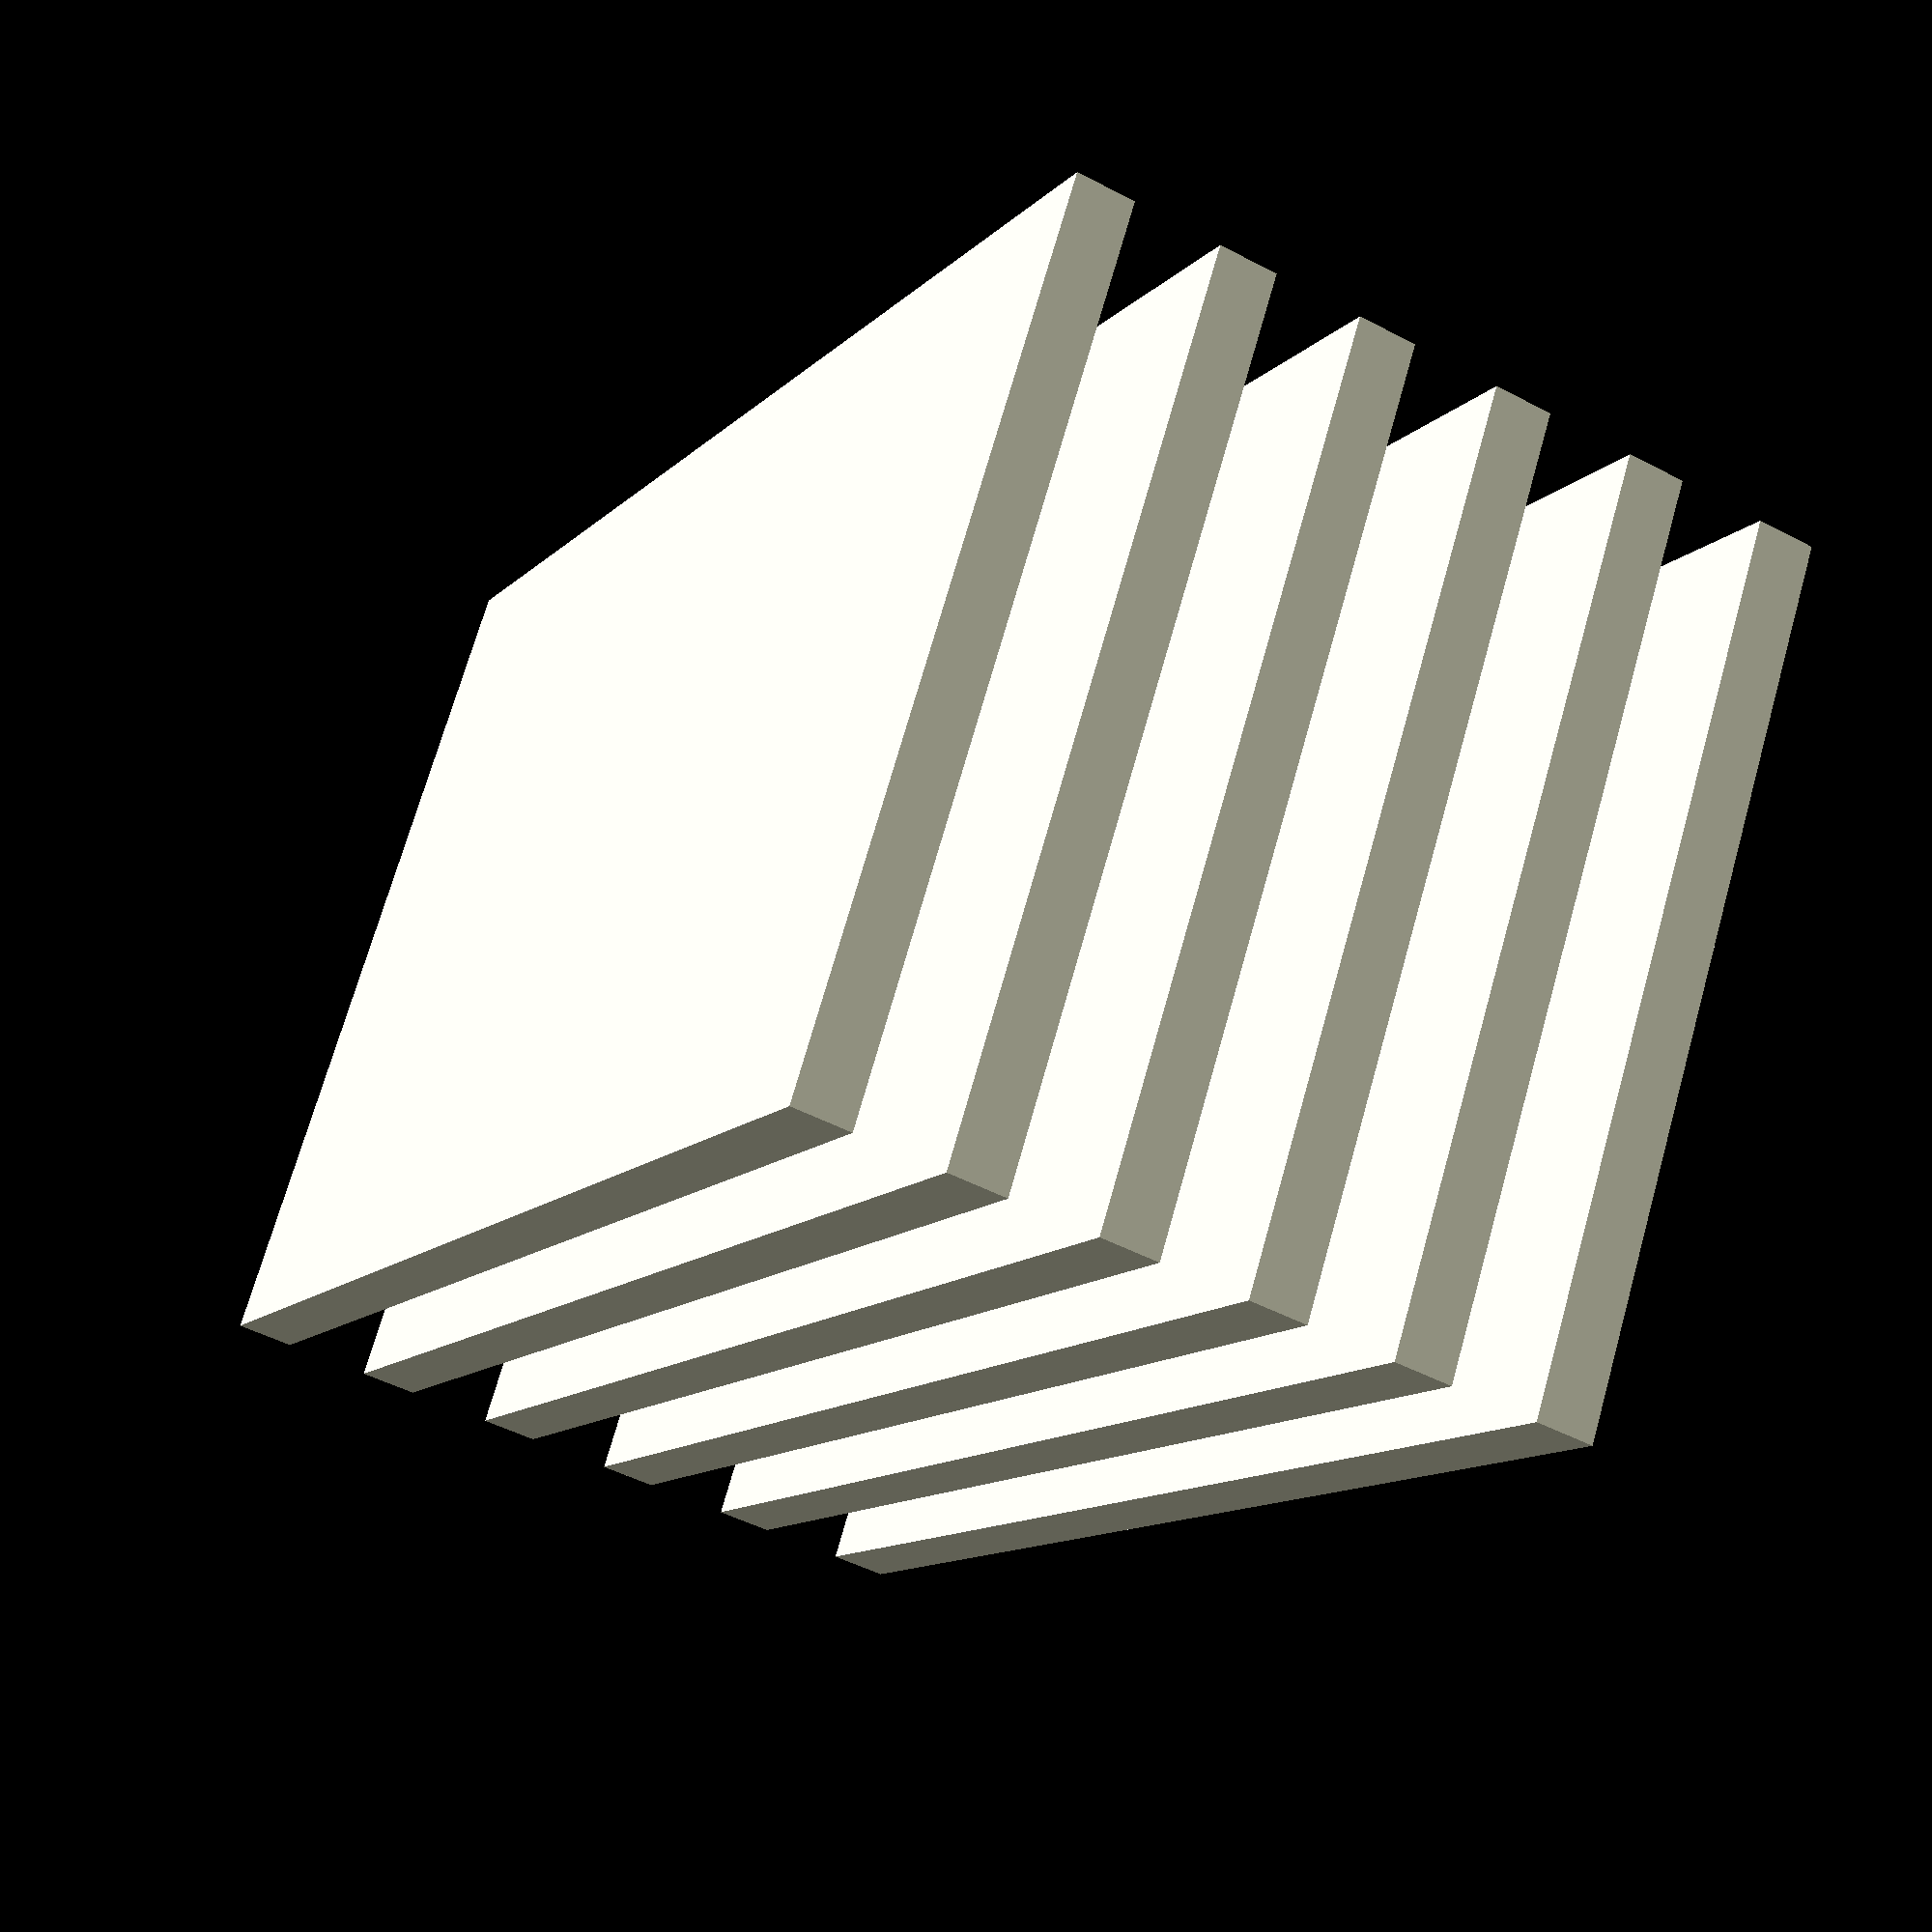
<openscad>

// Parameters for the rectangular plate
plate_length = 50;  // Length of the plate
plate_width = 30;   // Width of the plate
plate_thickness = 2; // Thickness of the plate
layer_spacing = 5;  // Spacing between layers

// Function to create a rectangular plate
module rectangular_plate() {
    cube([plate_length, plate_width, plate_thickness], center = true);
}

// Generate the stack of rectangular plates
translate([0, 0, layer_spacing * 5]) rectangular_plate(); // Layer 1 (topmost)
translate([0, 0, layer_spacing * 4]) rectangular_plate(); // Layer 2
translate([0, 0, layer_spacing * 3]) rectangular_plate(); // Layer 3
translate([0, 0, layer_spacing * 2]) rectangular_plate(); // Layer 4
translate([0, 0, layer_spacing * 1]) rectangular_plate(); // Layer 5
translate([0, 0, layer_spacing * 0]) rectangular_plate(); // Layer 6 (bottommost)


</openscad>
<views>
elev=227.9 azim=328.0 roll=300.7 proj=p view=solid
</views>
